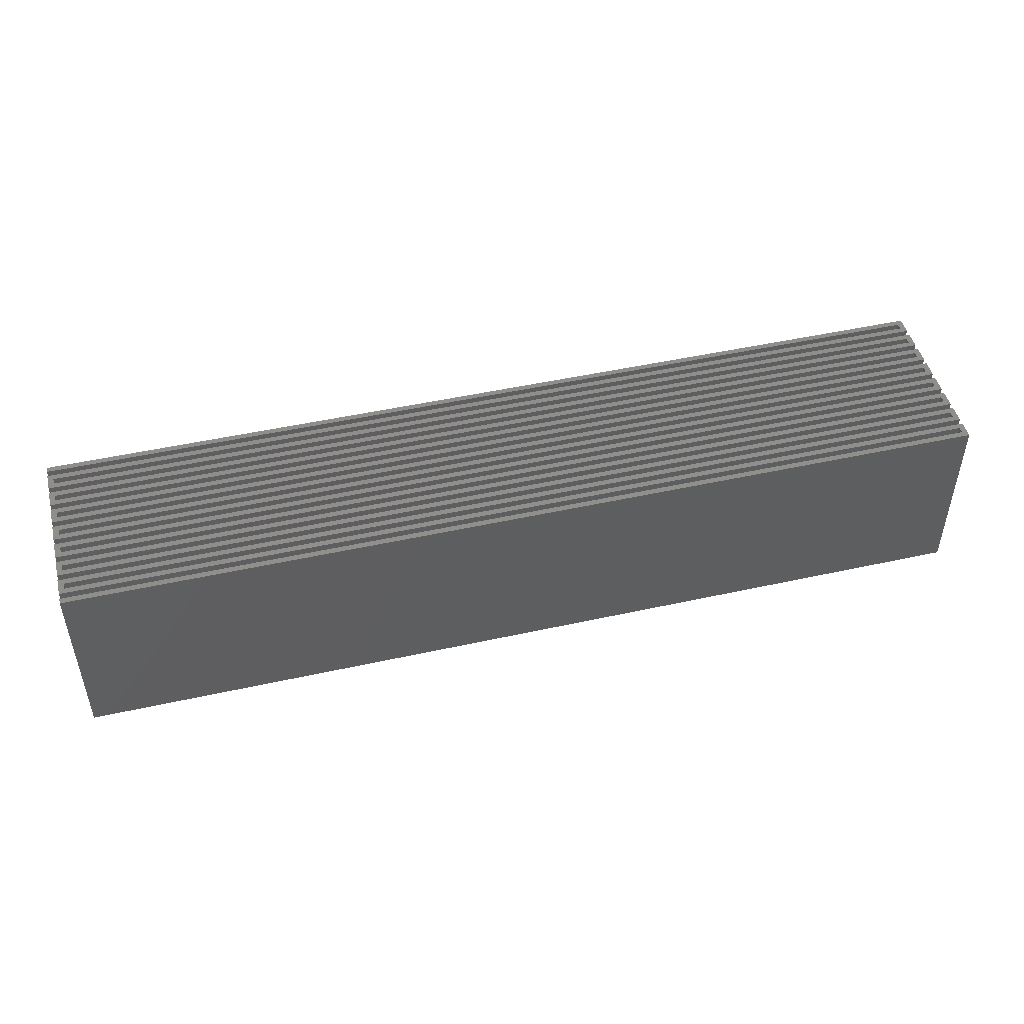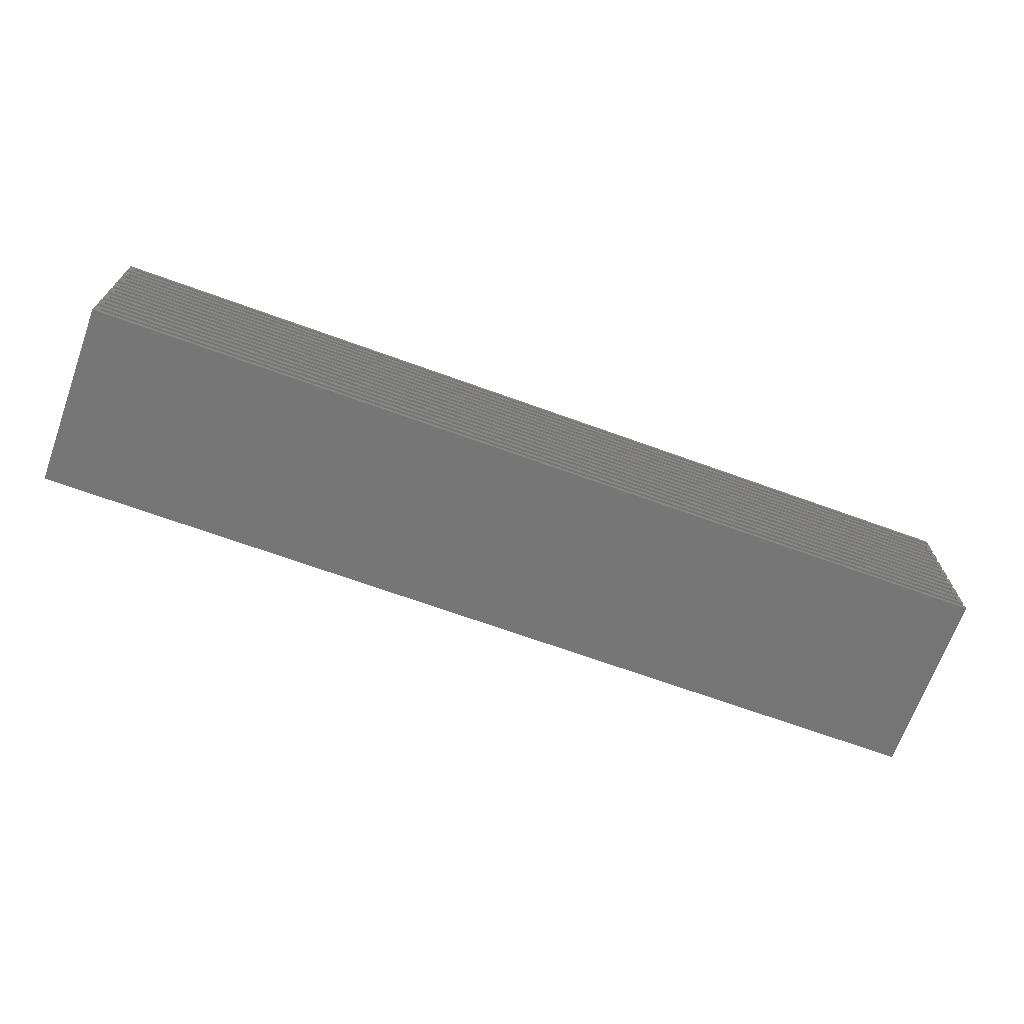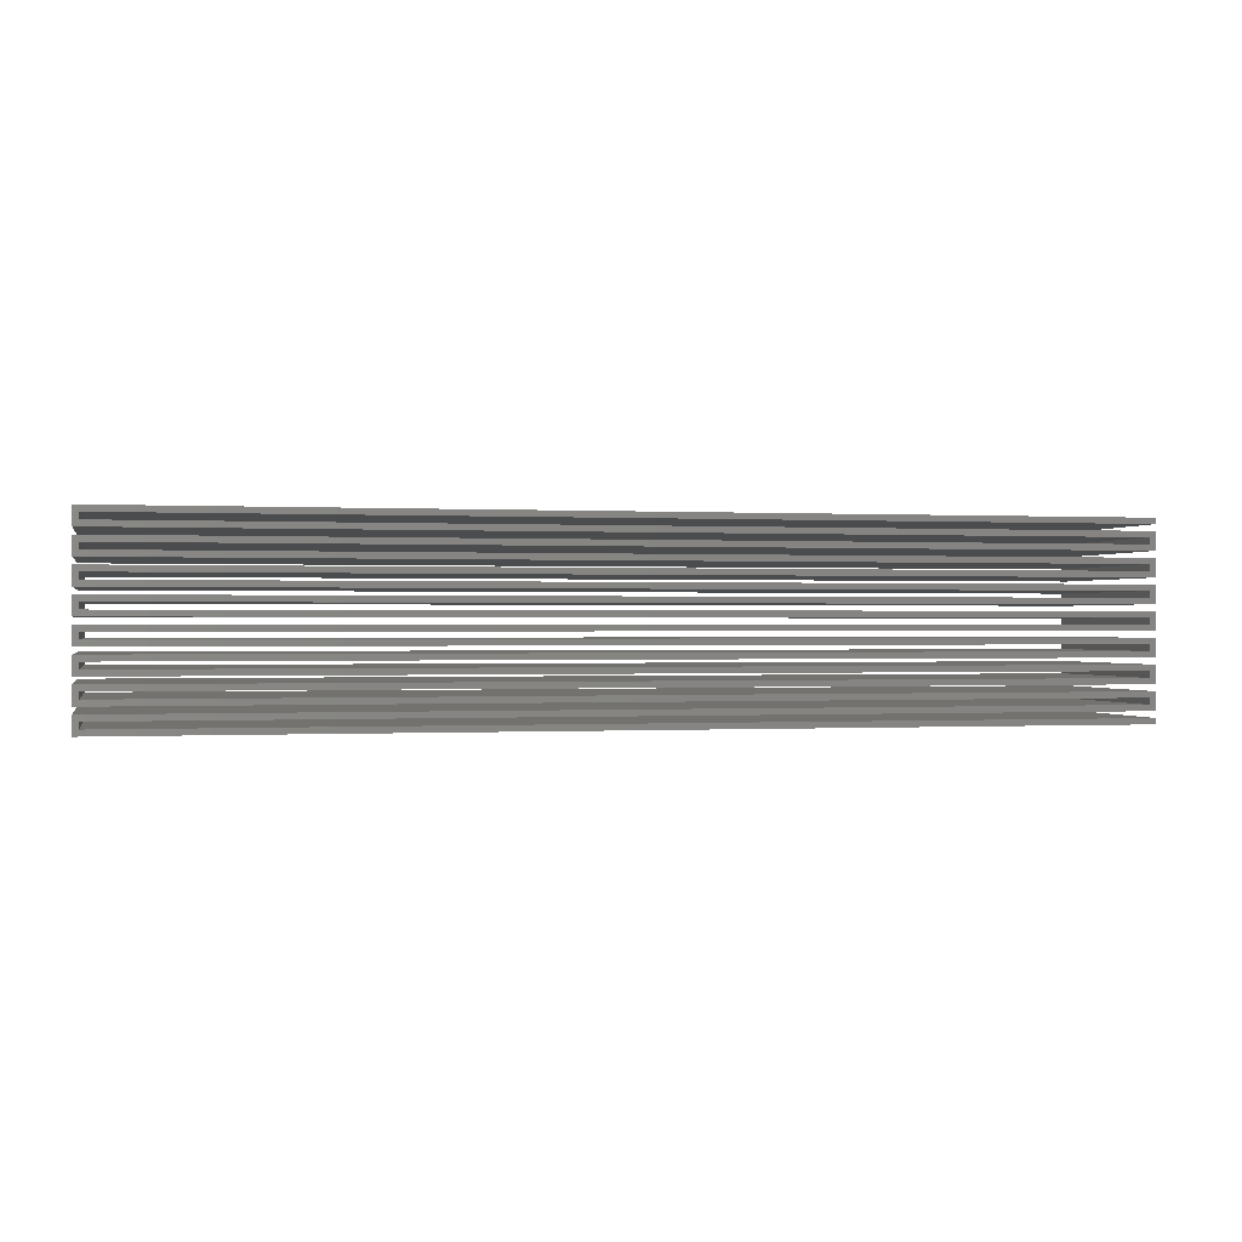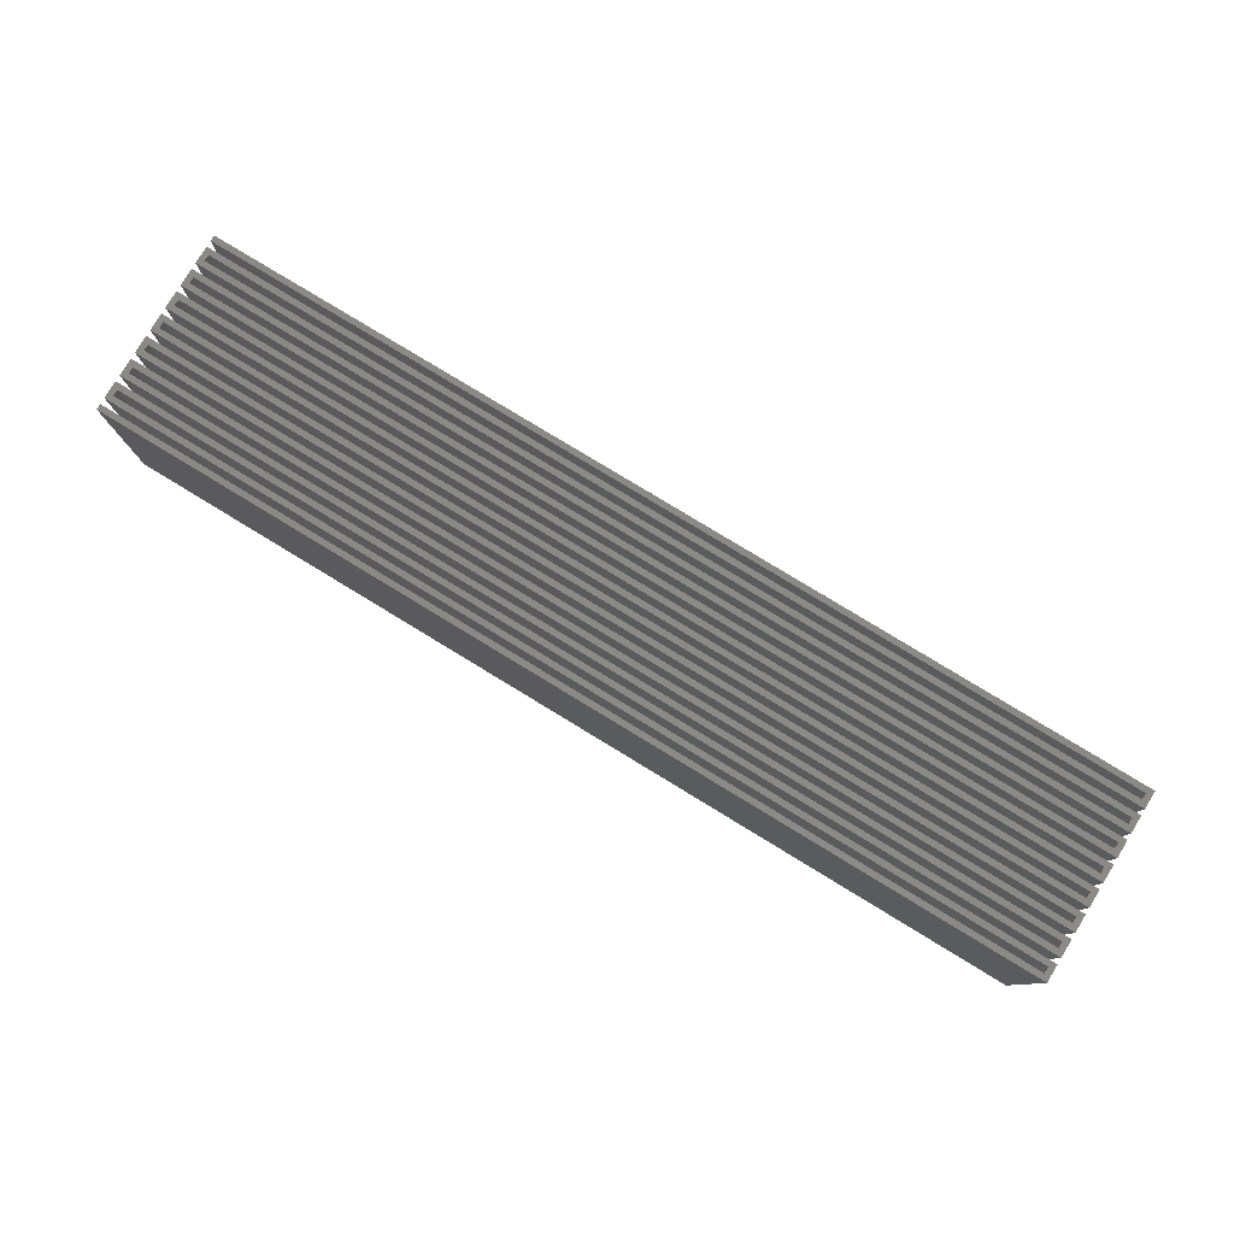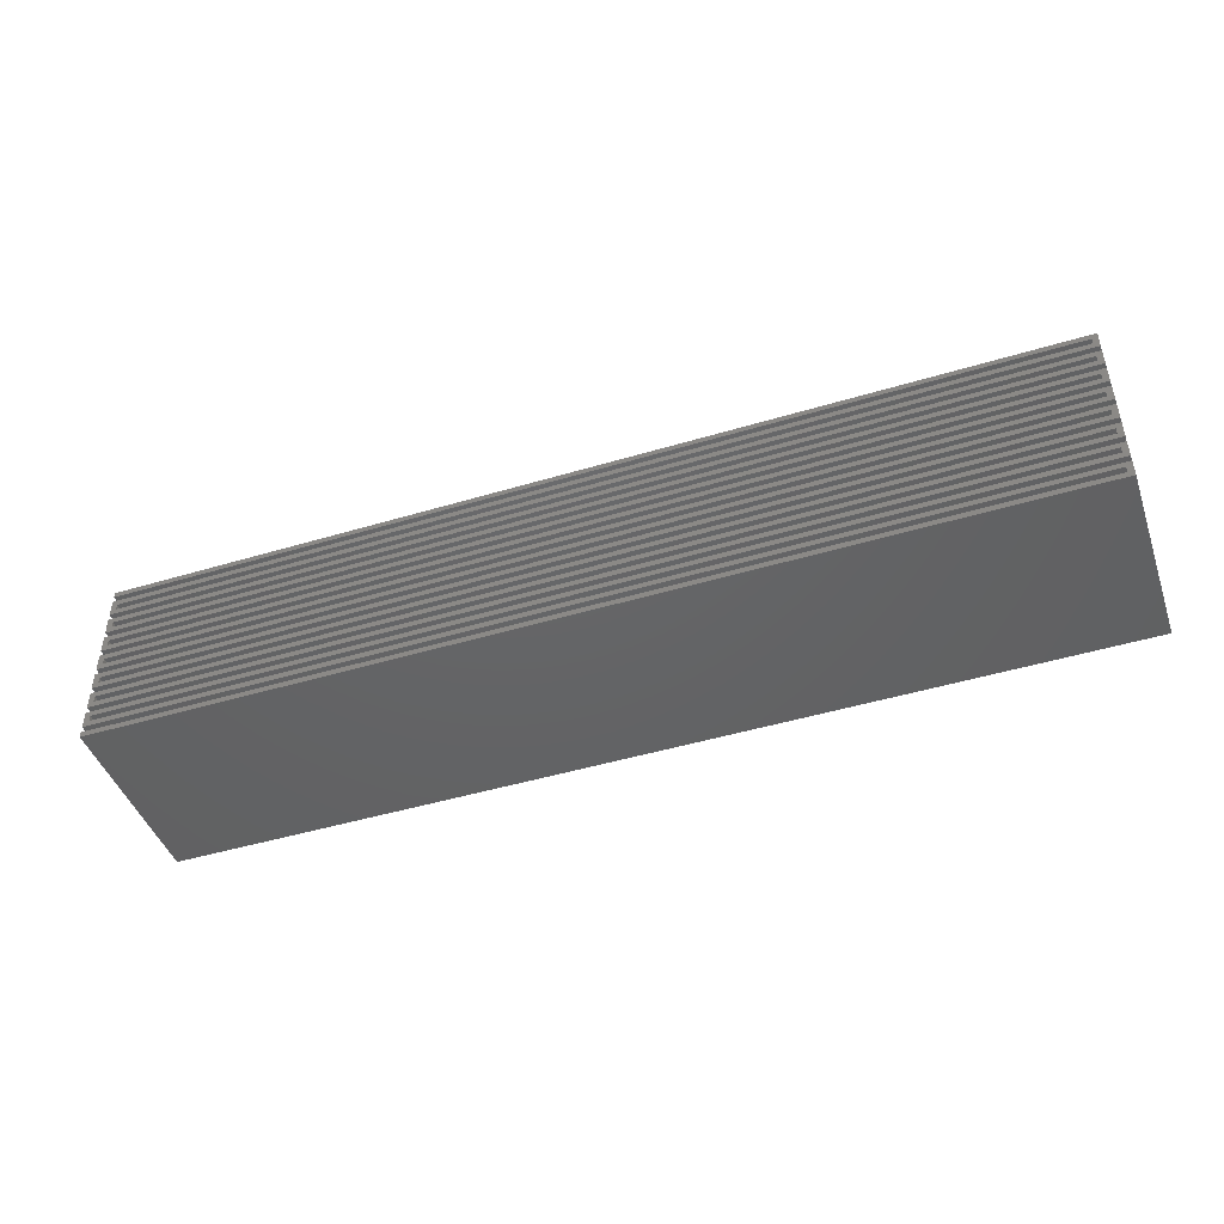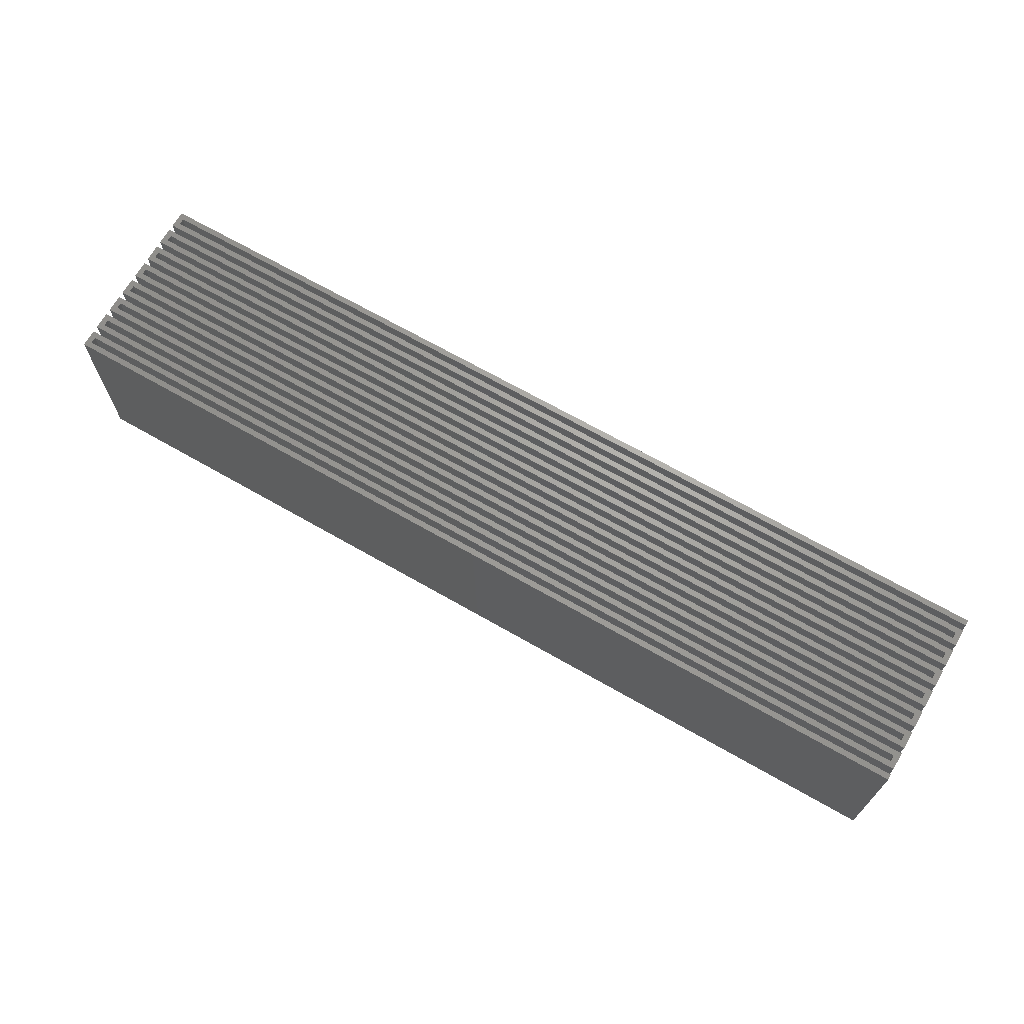
<metadata>
{"format":"stl","ext":"stl","renderer":"f3d","projection":"perspective","resolution":1024,"background":"white","views":[{"elev":47.7,"azim":-14.0,"up":"+Z"},{"elev":-68.9,"azim":160.1,"up":"+Y"},{"elev":-0.1,"azim":167.0,"up":"+Y"},{"elev":79.5,"azim":31.3,"up":"+Z"},{"elev":-45.6,"azim":19.1,"up":"+Y"},{"elev":68.1,"azim":-150.1,"up":"+Z"}]}
</metadata>
<code>
# stl→obj: 128 verts, 252 faces
v 75 0.46 0
v 75 0.96 15
v 75 0.96 0
v 75 0.46 15
v 75.46 14.86 15
v 75 14.4 15
v 75.46 13.44 15
v 0 14.86 15
v 0 14.4 15
v 75 13.9 15
v 0.46 13.44 15
v 0 13.9 15
v 0.46 12.94 15
v 75.46 12.94 15
v 75 12.48 15
v 75.46 11.52 15
v 0 12.48 15
v 75 11.98 15
v 0.46 11.52 15
v 0 11.98 15
v 0.46 11.02 15
v 75.46 11.02 15
v 75 10.56 15
v 75.46 9.6 15
v 0 10.56 15
v 75 10.06 15
v 0.46 9.6 15
v 0 10.06 15
v 0.46 9.1 15
v 75.46 9.1 15
v 75 8.64 15
v 75.46 7.68 15
v 0 8.64 15
v 75 8.14 15
v 0.46 7.68 15
v 0 8.14 15
v 0.46 7.18 15
v 75.46 7.18 15
v 75 6.72 15
v 75.46 5.76 15
v 0 6.72 15
v 75 6.22 15
v 0.46 5.76 15
v 0 6.22 15
v 0.46 5.26 15
v 75.46 5.26 15
v 75 4.8 15
v 75.46 3.84 15
v 0 4.8 15
v 75 4.3 15
v 0.46 3.84 15
v 0 4.3 15
v 0.46 3.34 15
v 75.46 3.34 15
v 75 2.88 15
v 75.46 1.92 15
v 0 2.88 15
v 75 2.38 15
v 0.46 1.92 15
v 0 2.38 15
v 0.46 1.42 15
v 75.46 1.42 15
v 75.46 0 15
v 0 0.96 15
v 0 0 15
v 0 0.46 15
v 75.46 0 0
v 75.46 1.42 0
v 0 0 0
v 0 0.46 0
v 0.46 1.42 0
v 0 0.96 0
v 0.46 1.92 0
v 75.46 1.92 0
v 75 2.38 0
v 75.46 3.34 0
v 0 2.38 0
v 75 2.88 0
v 0.46 3.34 0
v 0 2.88 0
v 0.46 3.84 0
v 75.46 3.84 0
v 75 4.3 0
v 75.46 5.26 0
v 0 4.3 0
v 75 4.8 0
v 0.46 5.26 0
v 0 4.8 0
v 0.46 5.76 0
v 75.46 5.76 0
v 75 6.22 0
v 75.46 7.18 0
v 0 6.22 0
v 75 6.72 0
v 0.46 7.18 0
v 0 6.72 0
v 0.46 7.68 0
v 75.46 7.68 0
v 75 8.14 0
v 75.46 9.1 0
v 0 8.14 0
v 75 8.64 0
v 0.46 9.1 0
v 0 8.64 0
v 0.46 9.6 0
v 75.46 9.6 0
v 75 10.06 0
v 75.46 11.02 0
v 0 10.06 0
v 75 10.56 0
v 0.46 11.02 0
v 0 10.56 0
v 0.46 11.52 0
v 75.46 11.52 0
v 75 11.98 0
v 75.46 12.94 0
v 0 11.98 0
v 75 12.48 0
v 0.46 12.94 0
v 0 12.48 0
v 0.46 13.44 0
v 75.46 13.44 0
v 75 13.9 0
v 75.46 14.86 0
v 0 13.9 0
v 75 14.4 0
v 0 14.86 0
v 0 14.4 0
f 1 2 3
f 2 1 4
f 5 6 7
f 8 6 5
f 6 8 9
f 10 7 6
f 10 11 7
f 11 12 13
f 12 11 10
f 14 15 16
f 13 15 14
f 13 17 15
f 17 13 12
f 18 16 15
f 18 19 16
f 19 20 21
f 20 19 18
f 22 23 24
f 21 23 22
f 21 25 23
f 25 21 20
f 26 24 23
f 26 27 24
f 27 28 29
f 28 27 26
f 30 31 32
f 29 31 30
f 29 33 31
f 33 29 28
f 34 32 31
f 34 35 32
f 35 36 37
f 36 35 34
f 38 39 40
f 37 39 38
f 37 41 39
f 41 37 36
f 42 40 39
f 42 43 40
f 43 44 45
f 44 43 42
f 46 47 48
f 45 47 46
f 45 49 47
f 49 45 44
f 50 48 47
f 50 51 48
f 51 52 53
f 52 51 50
f 54 55 56
f 53 55 54
f 53 57 55
f 57 53 52
f 58 56 55
f 58 59 56
f 59 60 61
f 60 59 58
f 62 2 63
f 61 2 62
f 61 64 2
f 64 61 60
f 4 63 2
f 65 4 66
f 4 65 63
f 67 1 68
f 69 1 67
f 1 69 70
f 3 68 1
f 3 71 68
f 71 72 73
f 72 71 3
f 74 75 76
f 73 75 74
f 73 77 75
f 77 73 72
f 78 76 75
f 78 79 76
f 79 80 81
f 80 79 78
f 82 83 84
f 81 83 82
f 81 85 83
f 85 81 80
f 86 84 83
f 86 87 84
f 87 88 89
f 88 87 86
f 90 91 92
f 89 91 90
f 89 93 91
f 93 89 88
f 94 92 91
f 94 95 92
f 95 96 97
f 96 95 94
f 98 99 100
f 97 99 98
f 97 101 99
f 101 97 96
f 102 100 99
f 102 103 100
f 103 104 105
f 104 103 102
f 106 107 108
f 105 107 106
f 105 109 107
f 109 105 104
f 110 108 107
f 110 111 108
f 111 112 113
f 112 111 110
f 114 115 116
f 113 115 114
f 113 117 115
f 117 113 112
f 118 116 115
f 118 119 116
f 119 120 121
f 120 119 118
f 122 123 124
f 121 123 122
f 121 125 123
f 125 121 120
f 126 124 123
f 127 126 128
f 126 127 124
f 72 60 77
f 60 72 64
f 68 61 62
f 61 68 71
f 72 2 64
f 2 72 3
f 63 68 62
f 68 63 67
f 69 63 65
f 63 69 67
f 69 66 70
f 66 69 65
f 1 66 4
f 66 1 70
f 61 73 59
f 73 61 71
f 73 56 59
f 56 73 74
f 75 55 78
f 55 75 58
f 80 52 85
f 52 80 57
f 76 53 54
f 53 76 79
f 80 55 57
f 55 80 78
f 56 76 54
f 76 56 74
f 75 60 58
f 60 75 77
f 53 81 51
f 81 53 79
f 81 48 51
f 48 81 82
f 83 47 86
f 47 83 50
f 88 44 93
f 44 88 49
f 84 45 46
f 45 84 87
f 88 47 49
f 47 88 86
f 48 84 46
f 84 48 82
f 83 52 50
f 52 83 85
f 45 89 43
f 89 45 87
f 89 40 43
f 40 89 90
f 91 39 94
f 39 91 42
f 96 36 101
f 36 96 41
f 92 37 38
f 37 92 95
f 96 39 41
f 39 96 94
f 40 92 38
f 92 40 90
f 91 44 42
f 44 91 93
f 37 97 35
f 97 37 95
f 97 32 35
f 32 97 98
f 99 31 102
f 31 99 34
f 104 28 109
f 28 104 33
f 100 29 30
f 29 100 103
f 104 31 33
f 31 104 102
f 32 100 30
f 100 32 98
f 99 36 34
f 36 99 101
f 29 105 27
f 105 29 103
f 105 24 27
f 24 105 106
f 107 23 110
f 23 107 26
f 112 20 117
f 20 112 25
f 108 21 22
f 21 108 111
f 112 23 25
f 23 112 110
f 24 108 22
f 108 24 106
f 107 28 26
f 28 107 109
f 21 113 19
f 113 21 111
f 113 16 19
f 16 113 114
f 115 15 118
f 15 115 18
f 120 12 125
f 12 120 17
f 116 13 14
f 13 116 119
f 120 15 17
f 15 120 118
f 16 116 14
f 116 16 114
f 115 20 18
f 20 115 117
f 13 121 11
f 121 13 119
f 121 7 11
f 7 121 122
f 123 6 126
f 6 123 10
f 128 8 127
f 8 128 9
f 124 8 5
f 8 124 127
f 128 6 9
f 6 128 126
f 7 124 5
f 124 7 122
f 123 12 10
f 12 123 125

</code>
